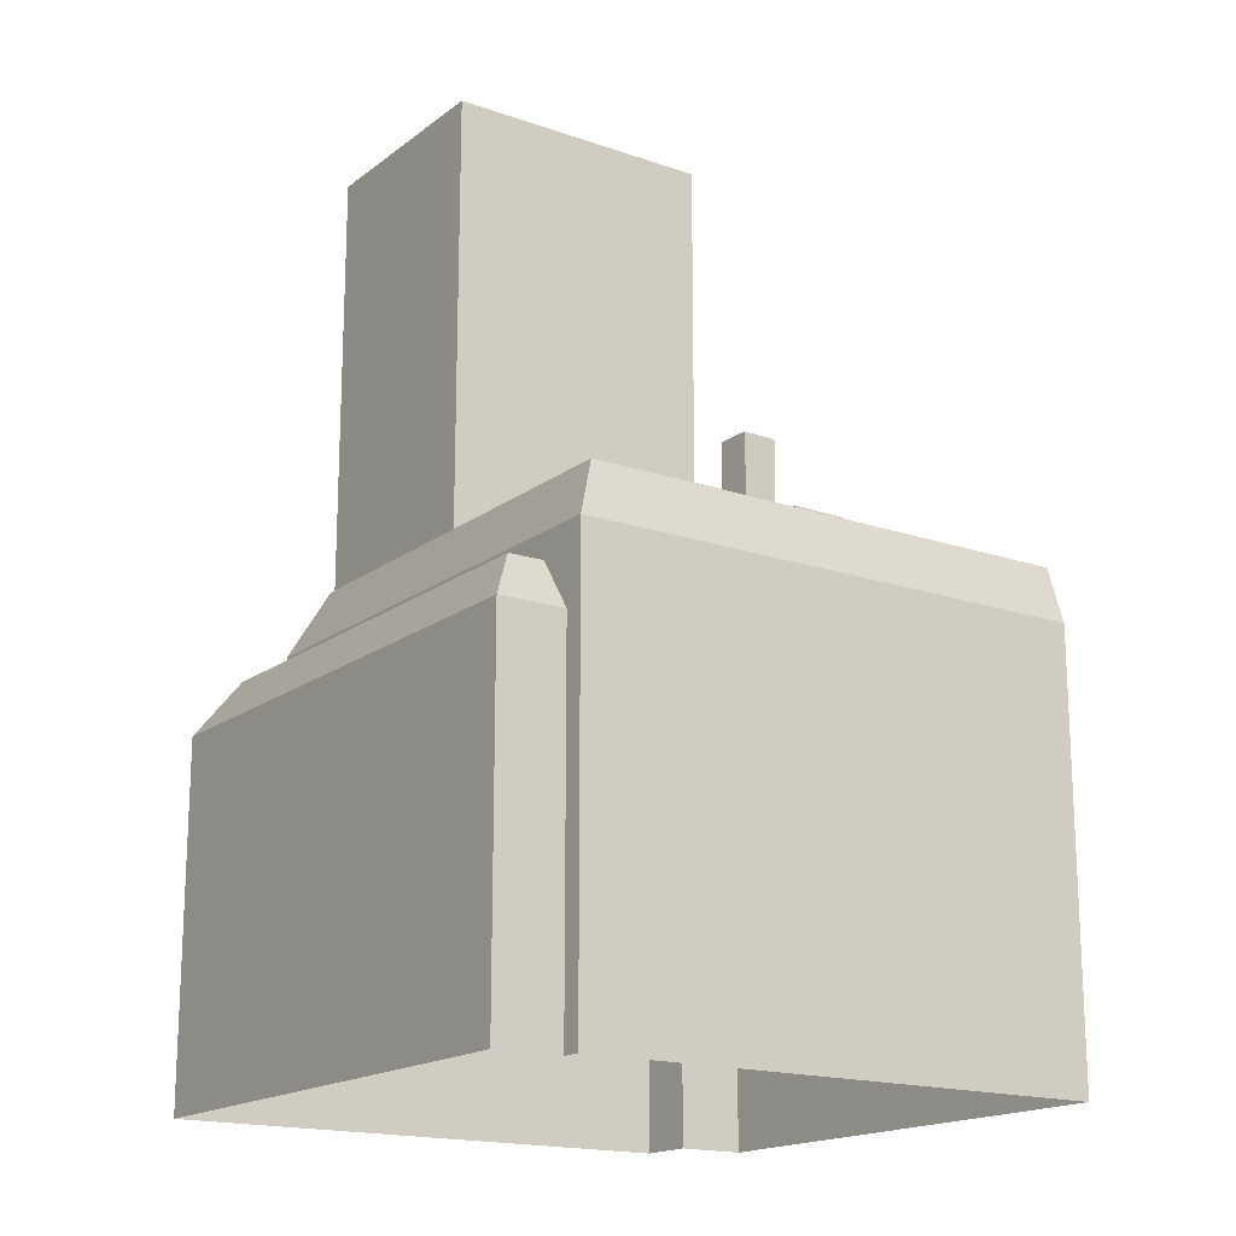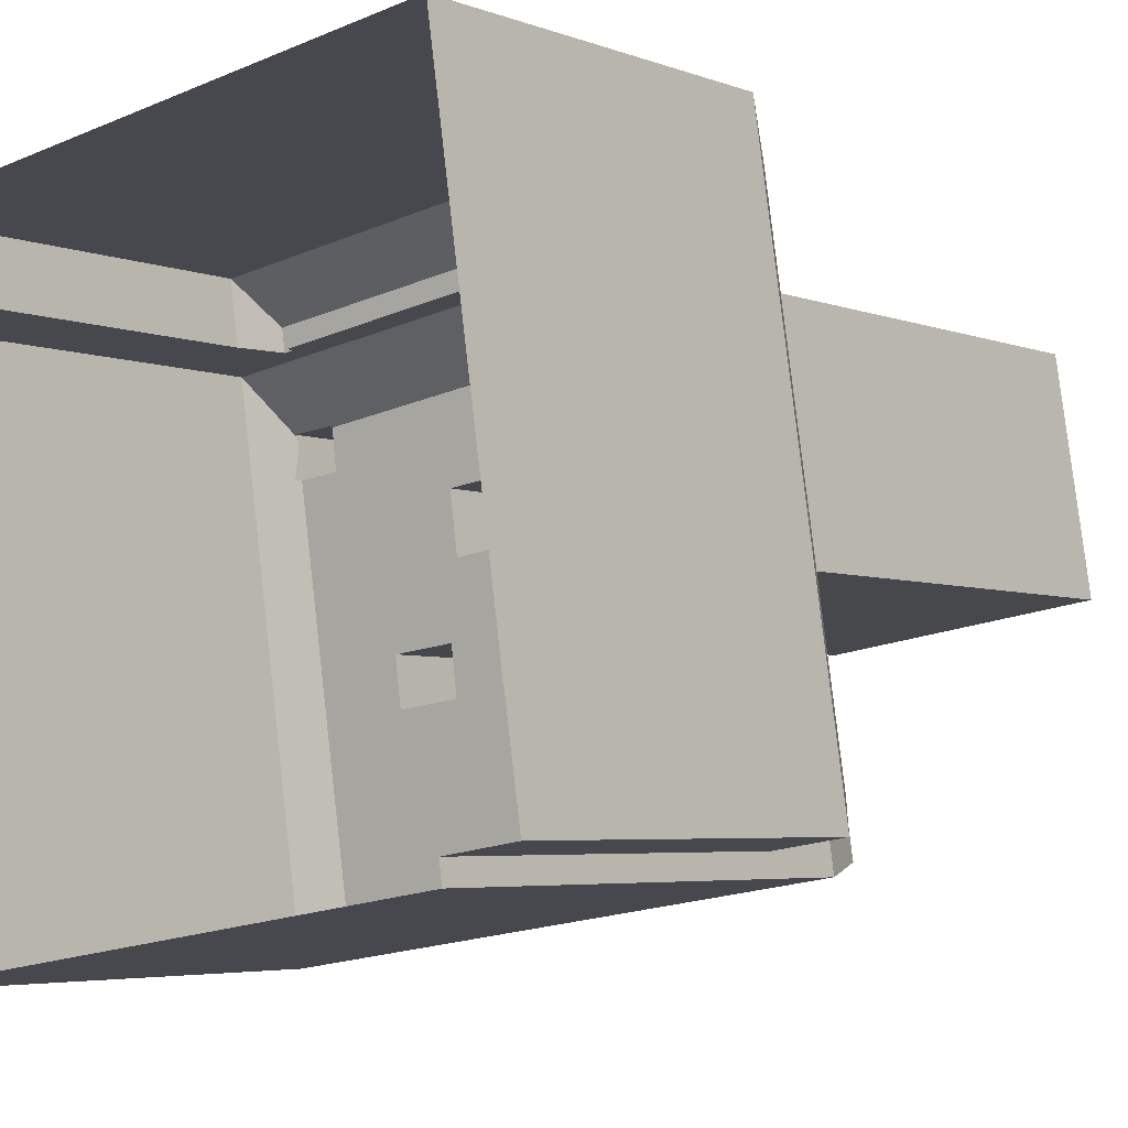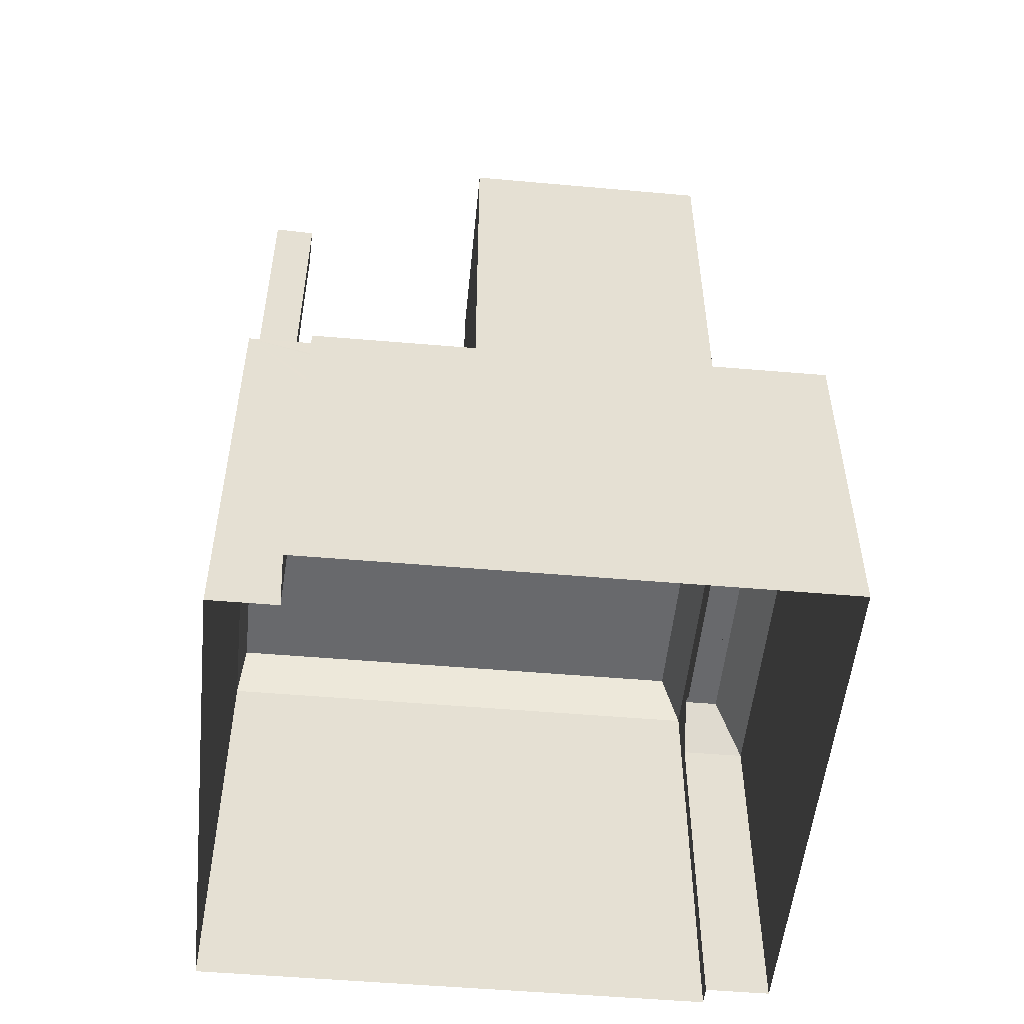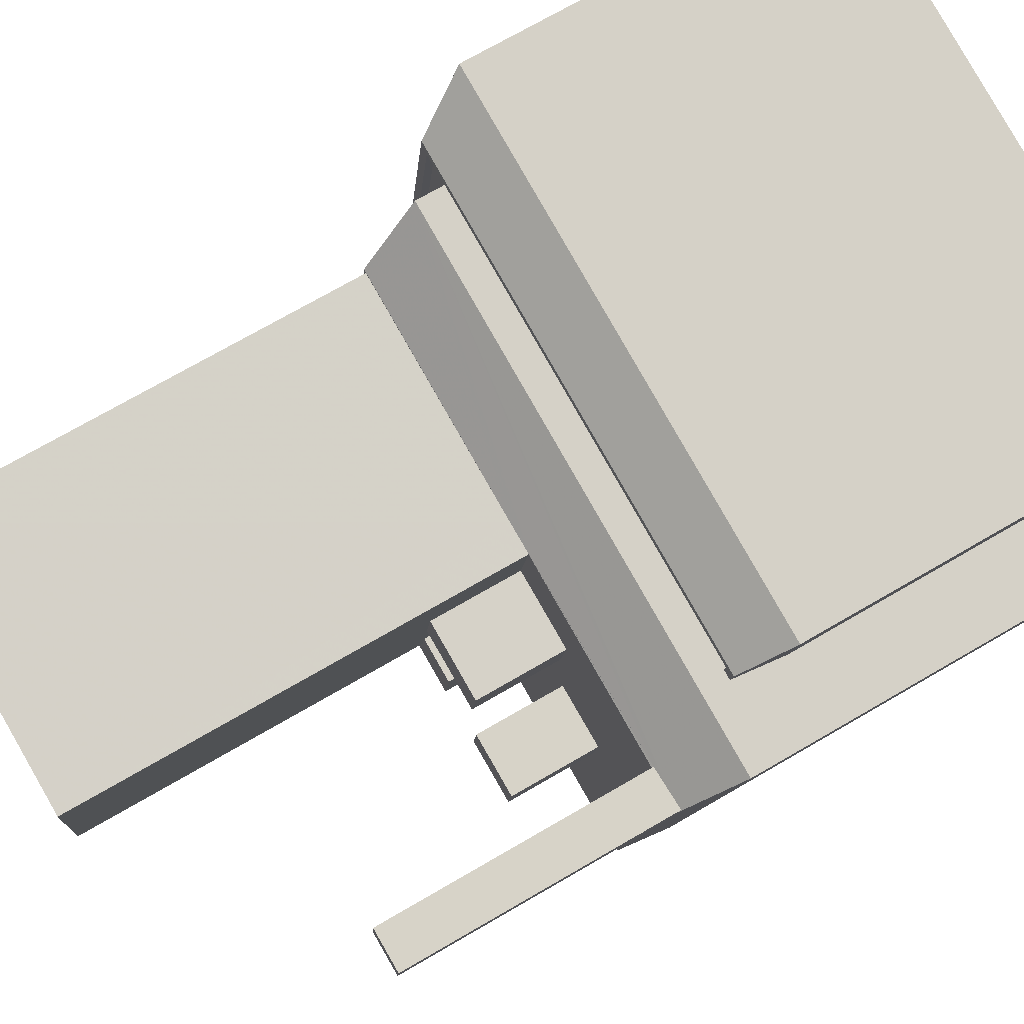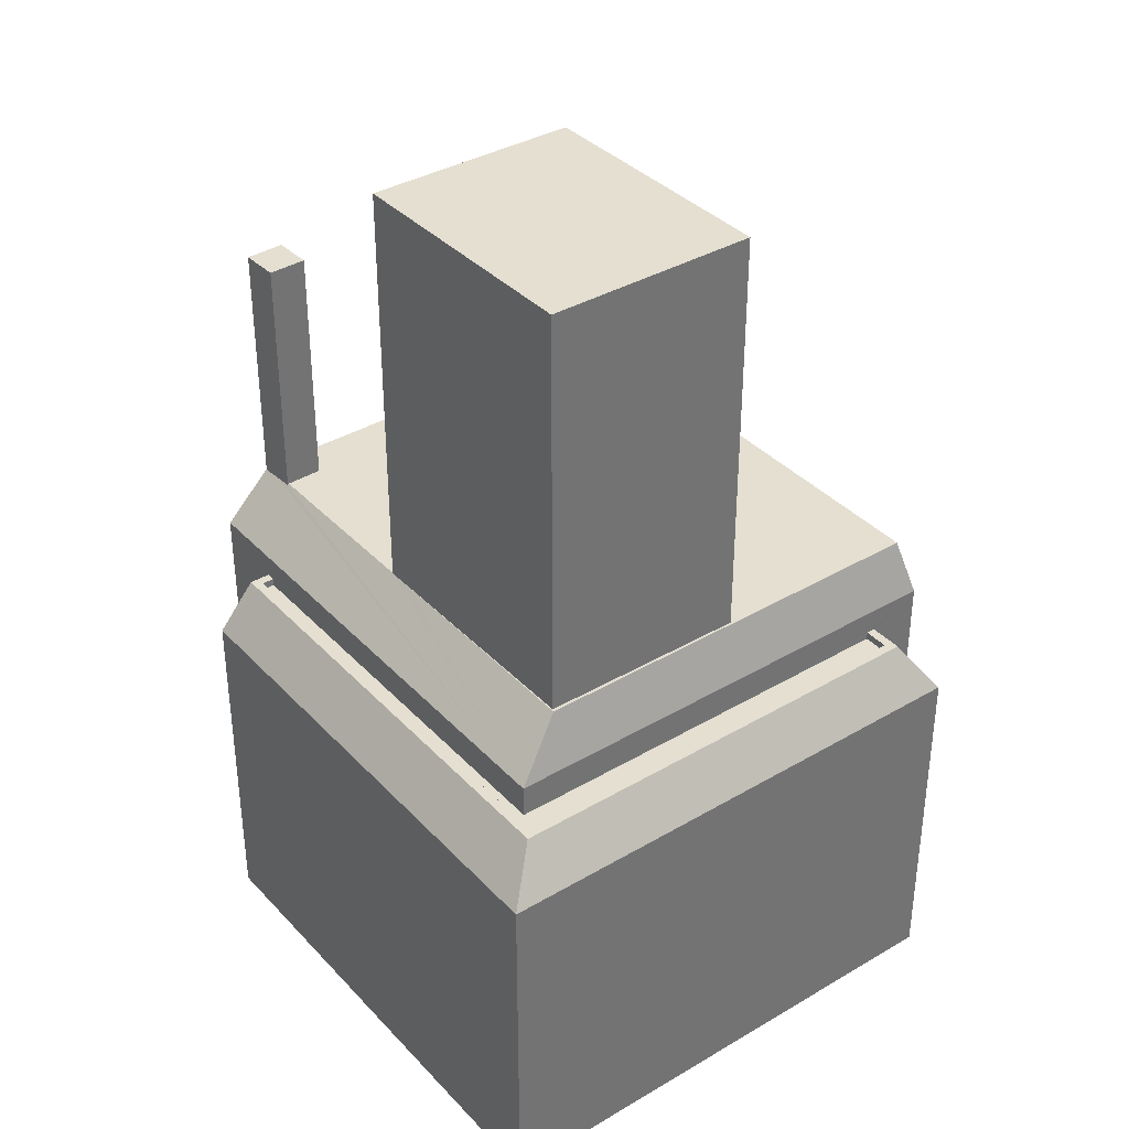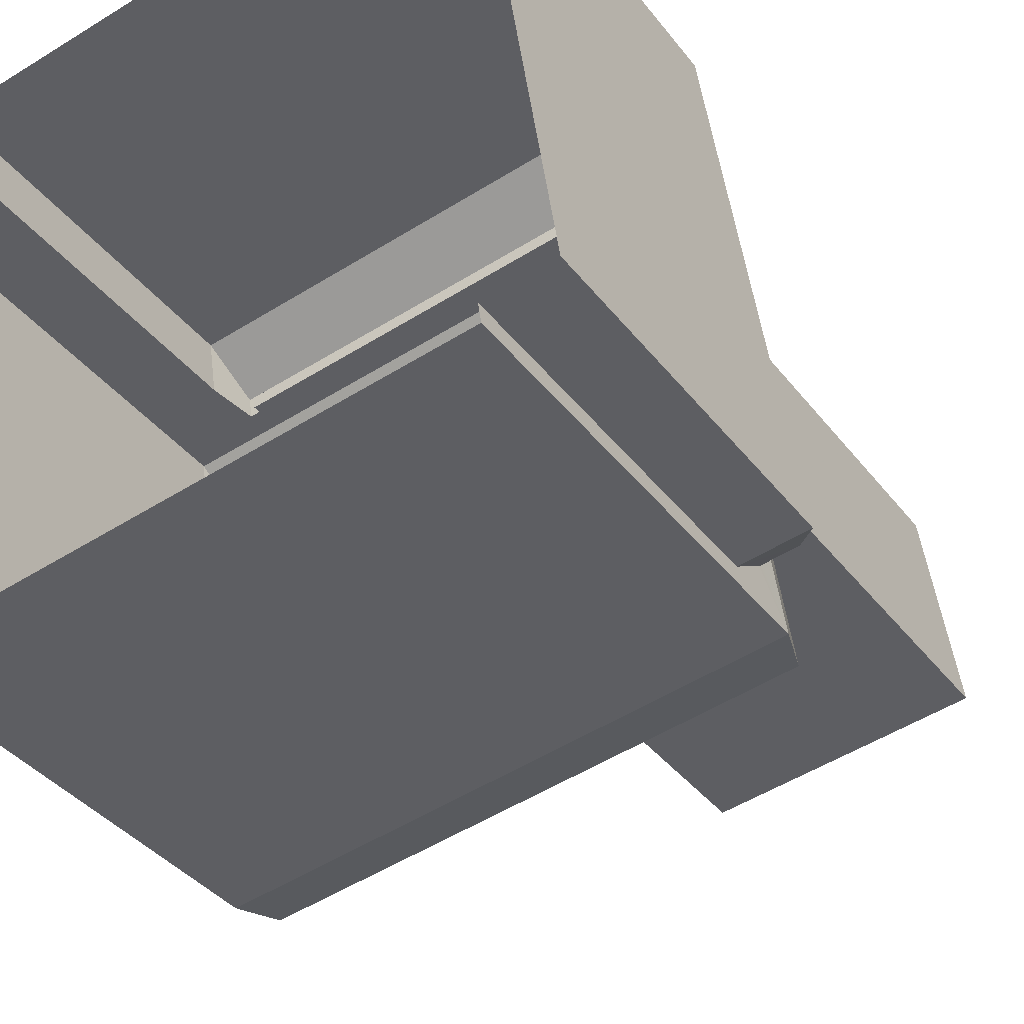
<metadata>
{"format":"obj","ext":"obj","renderer":"f3d","projection":"perspective","resolution":1024,"background":"white","views":[{"elev":-17.3,"azim":-43.2,"up":"+Z"},{"elev":-4.4,"azim":-141.6,"up":"+Y"},{"elev":-52.8,"azim":165.9,"up":"+Z"},{"elev":72.2,"azim":59.8,"up":"+Y"},{"elev":36.6,"azim":-135.8,"up":"+Z"},{"elev":-37.0,"azim":-147.5,"up":"+Y"}]}
</metadata>
<code>
v -1.15e+04 -3.358e+04 30.49
v -1.15e+04 -3.358e+04 30.49
v -1.152e+04 -3.358e+04 30.48
v -1.152e+04 -3.359e+04 30.48
v -1.152e+04 -3.359e+04 30.48
v -1.15e+04 -3.358e+04 30.49
v -1.15e+04 -3.36e+04 30.48
v -1.152e+04 -3.36e+04 30.48
v -1.15e+04 -3.358e+04 54.47
v -1.15e+04 -3.358e+04 54.47
v -1.15e+04 -3.358e+04 54.47
v -1.15e+04 -3.358e+04 54.47
v -1.15e+04 -3.358e+04 46.21
v -1.15e+04 -3.358e+04 44.48
v -1.151e+04 -3.358e+04 44.48
v -1.15e+04 -3.358e+04 46.28
v -1.15e+04 -3.358e+04 46.18
v -1.15e+04 -3.358e+04 46.28
v -1.15e+04 -3.36e+04 44.48
v -1.152e+04 -3.36e+04 46.28
v -1.152e+04 -3.36e+04 44.48
v -1.15e+04 -3.36e+04 46.28
v -1.151e+04 -3.358e+04 46.28
v -1.15e+04 -3.358e+04 46.28
v -1.151e+04 -3.358e+04 46.28
v -1.15e+04 -3.358e+04 46.24
v -1.15e+04 -3.358e+04 46.28
v -1.151e+04 -3.358e+04 46.28
v -1.151e+04 -3.358e+04 46.28
v -1.15e+04 -3.358e+04 46.28
v -1.15e+04 -3.359e+04 46.28
v -1.15e+04 -3.358e+04 46.04
v -1.15e+04 -3.358e+04 46.28
v -1.15e+04 -3.358e+04 42.06
v -1.15e+04 -3.358e+04 42.06
v -1.15e+04 -3.358e+04 42.25
v -1.15e+04 -3.358e+04 43.68
v -1.15e+04 -3.358e+04 43.68
v -1.152e+04 -3.359e+04 42.06
v -1.152e+04 -3.359e+04 43.68
v -1.152e+04 -3.359e+04 42.06
v -1.152e+04 -3.359e+04 43.56
v -1.152e+04 -3.359e+04 43.68
v -1.152e+04 -3.358e+04 42.06
v -1.152e+04 -3.358e+04 43.68
v -1.15e+04 -3.358e+04 43.68
v -1.15e+04 -3.358e+04 43.68
v -1.152e+04 -3.359e+04 43.68
v -1.152e+04 -3.359e+04 43.68
v -1.152e+04 -3.358e+04 43.68
v -1.152e+04 -3.358e+04 43.43
v -1.152e+04 -3.359e+04 43.43
v -1.151e+04 -3.358e+04 43.43
v -1.152e+04 -3.359e+04 43.43
v -1.15e+04 -3.358e+04 43.43
v -1.15e+04 -3.358e+04 43.43
v -1.152e+04 -3.359e+04 59.98
v -1.151e+04 -3.359e+04 59.98
v -1.151e+04 -3.358e+04 59.98
v -1.151e+04 -3.358e+04 59.98
v -1.151e+04 -3.359e+04 49.08
v -1.151e+04 -3.359e+04 49.08
v -1.151e+04 -3.359e+04 49.08
v -1.151e+04 -3.359e+04 49.08
v -1.151e+04 -3.359e+04 49.08
v -1.151e+04 -3.359e+04 49.08
v -1.151e+04 -3.358e+04 49.07
v -1.151e+04 -3.359e+04 49.07
v -1.15e+04 -3.359e+04 49.07
v -1.15e+04 -3.359e+04 49.07
v -1.15e+04 -3.359e+04 46.28
v -1.15e+04 -3.358e+04 46.28
v -1.151e+04 -3.359e+04 46.28
v -1.151e+04 -3.359e+04 46.28
v -1.151e+04 -3.359e+04 46.28
v -1.151e+04 -3.358e+04 46.28
v -1.151e+04 -3.359e+04 46.28
v -1.15e+04 -3.359e+04 46.28
v -1.15e+04 -3.359e+04 46.28
v -1.15e+04 -3.359e+04 46.28
v -1.15e+04 -3.359e+04 46.28
v -1.151e+04 -3.359e+04 46.28
v -1.152e+04 -3.359e+04 46.28
v -1.151e+04 -3.358e+04 46.28
v -1.151e+04 -3.359e+04 46.28
v -1.15e+04 -3.359e+04 46.28
v -1.151e+04 -3.359e+04 46.28
v -1.15e+04 -3.359e+04 49.07
v -1.15e+04 -3.359e+04 49.07
v -1.15e+04 -3.359e+04 49.07
v -1.15e+04 -3.359e+04 49.07
f 1 2 3
f 4 3 5
f 2 6 7
f 8 5 7
f 3 2 5
f 5 2 7
f 9 10 11
f 12 9 11
f 13 14 15
f 16 14 17
f 16 17 18
f 17 14 13
f 19 20 21
f 22 20 19
f 15 21 23
f 21 20 23
f 18 24 16
f 23 25 15
f 15 26 13
f 27 26 28
f 25 29 15
f 28 26 29
f 29 26 15
f 19 14 22
f 30 14 16
f 22 14 31
f 31 32 33
f 32 14 30
f 31 14 32
f 34 35 36
f 36 35 37
f 38 36 37
f 39 40 41
f 39 42 40
f 42 43 40
f 44 41 45
f 41 40 45
f 44 37 35
f 45 37 44
f 46 38 47
f 40 43 48
f 38 37 47
f 43 49 48
f 40 50 45
f 50 37 45
f 47 37 50
f 40 48 50
f 51 52 53
f 52 54 53
f 55 51 53
f 56 55 53
f 57 58 59
f 60 57 59
f 61 62 63
f 64 63 65
f 65 63 66
f 63 62 66
f 67 68 69
f 70 67 69
f 24 30 16
f 28 71 27
f 31 33 72
f 27 71 72
f 73 74 75
f 71 28 76
f 77 78 74
f 79 31 72
f 74 80 75
f 79 80 78
f 72 71 80
f 78 80 74
f 79 72 80
f 31 81 22
f 22 82 20
f 20 83 23
f 84 25 23
f 31 79 81
f 85 78 77
f 86 78 85
f 81 86 22
f 23 83 84
f 82 87 83
f 22 85 82
f 20 82 83
f 86 85 22
f 88 89 90
f 88 91 89
f 17 12 18
f 11 32 30
f 12 11 30
f 12 24 18
f 30 24 12
f 10 33 11
f 11 33 32
f 72 33 10
f 26 27 9
f 27 10 9
f 27 72 10
f 26 9 13
f 13 12 17
f 13 9 12
f 8 39 5
f 53 54 49
f 53 49 15
f 21 39 8
f 49 21 15
f 42 39 21
f 43 42 21
f 49 43 21
f 2 34 6
f 53 15 46
f 56 53 46
f 6 34 14
f 46 15 14
f 34 36 14
f 36 38 14
f 38 46 14
f 6 19 7
f 6 14 19
f 7 21 8
f 7 19 21
f 41 44 3
f 4 41 3
f 44 1 3
f 44 35 1
f 34 1 35
f 34 2 1
f 5 41 4
f 5 39 41
f 46 47 55
f 56 46 55
f 54 52 48
f 49 54 48
f 51 48 52
f 51 50 48
f 47 51 55
f 47 50 51
f 73 75 68
f 29 59 28
f 64 58 63
f 73 68 64
f 67 59 58
f 76 28 67
f 68 67 58
f 28 59 67
f 64 68 58
f 63 58 61
f 87 61 83
f 83 61 57
f 61 58 57
f 57 60 84
f 83 57 84
f 29 25 59
f 25 60 59
f 25 84 60
f 65 66 77
f 65 77 74
f 66 85 77
f 85 66 62
f 82 85 62
f 87 62 61
f 87 82 62
f 74 64 65
f 74 73 64
f 67 71 76
f 67 70 71
f 71 70 69
f 80 71 69
f 80 69 68
f 75 80 68
f 79 90 89
f 81 79 89
f 81 89 91
f 86 81 91
f 78 91 88
f 78 86 91
f 79 88 90
f 79 78 88

</code>
